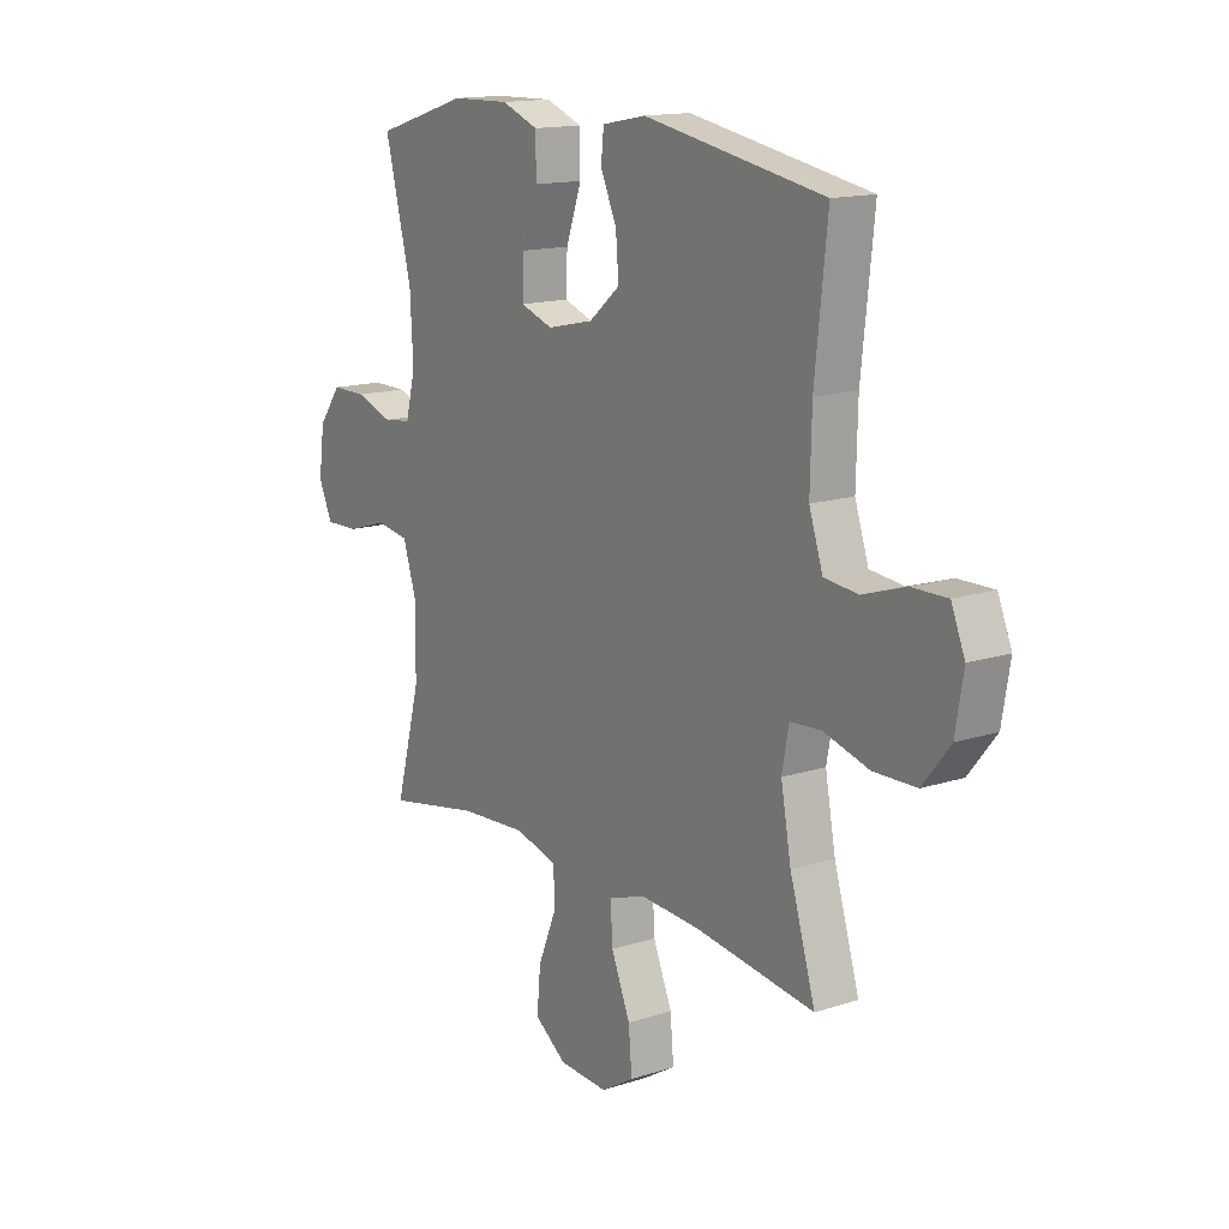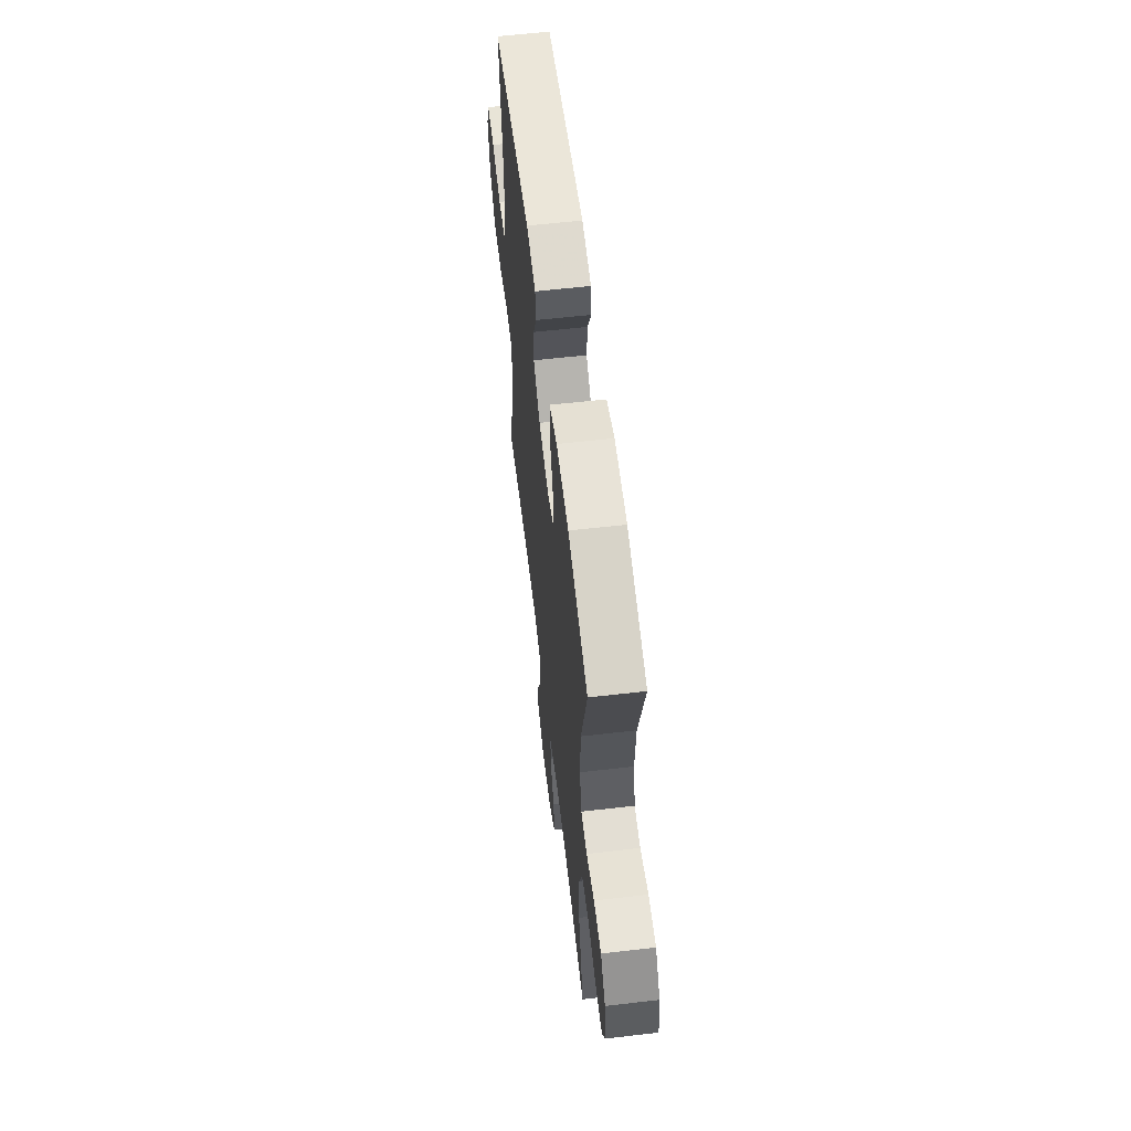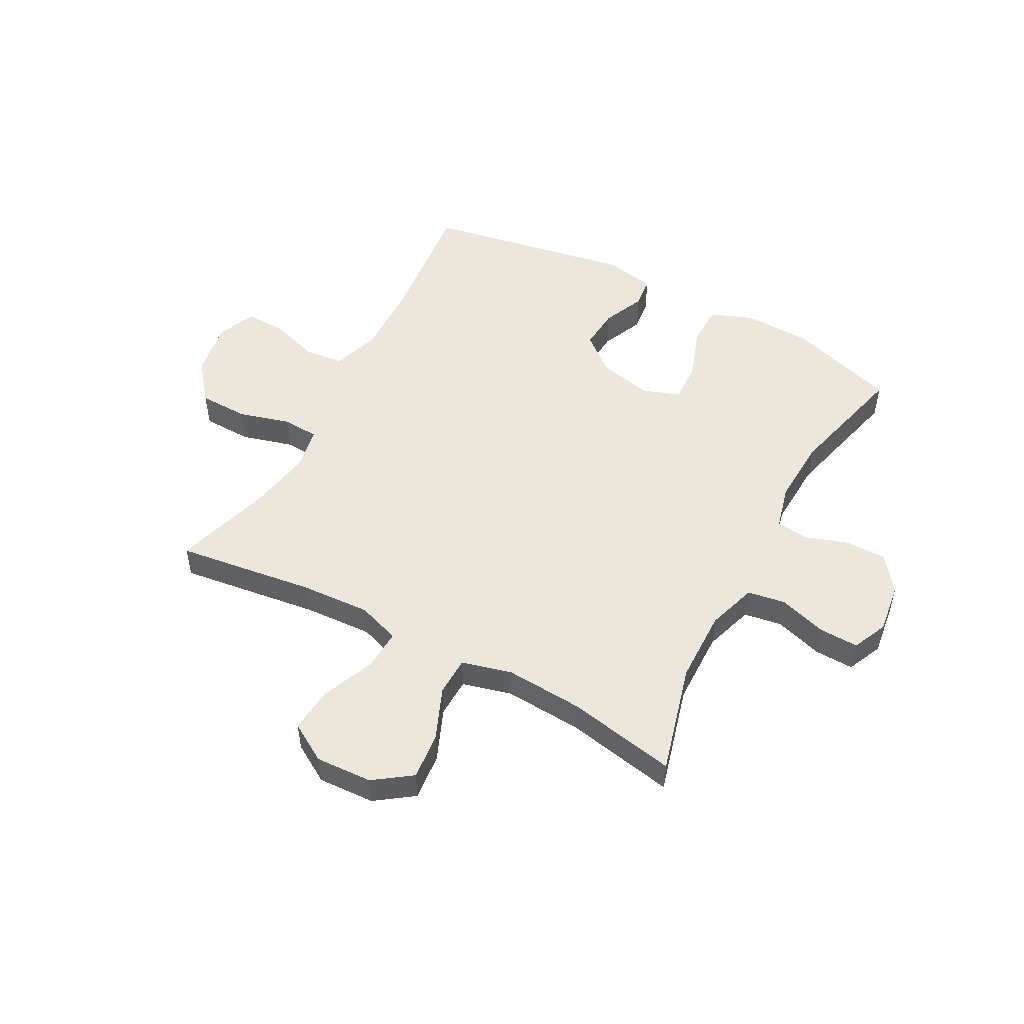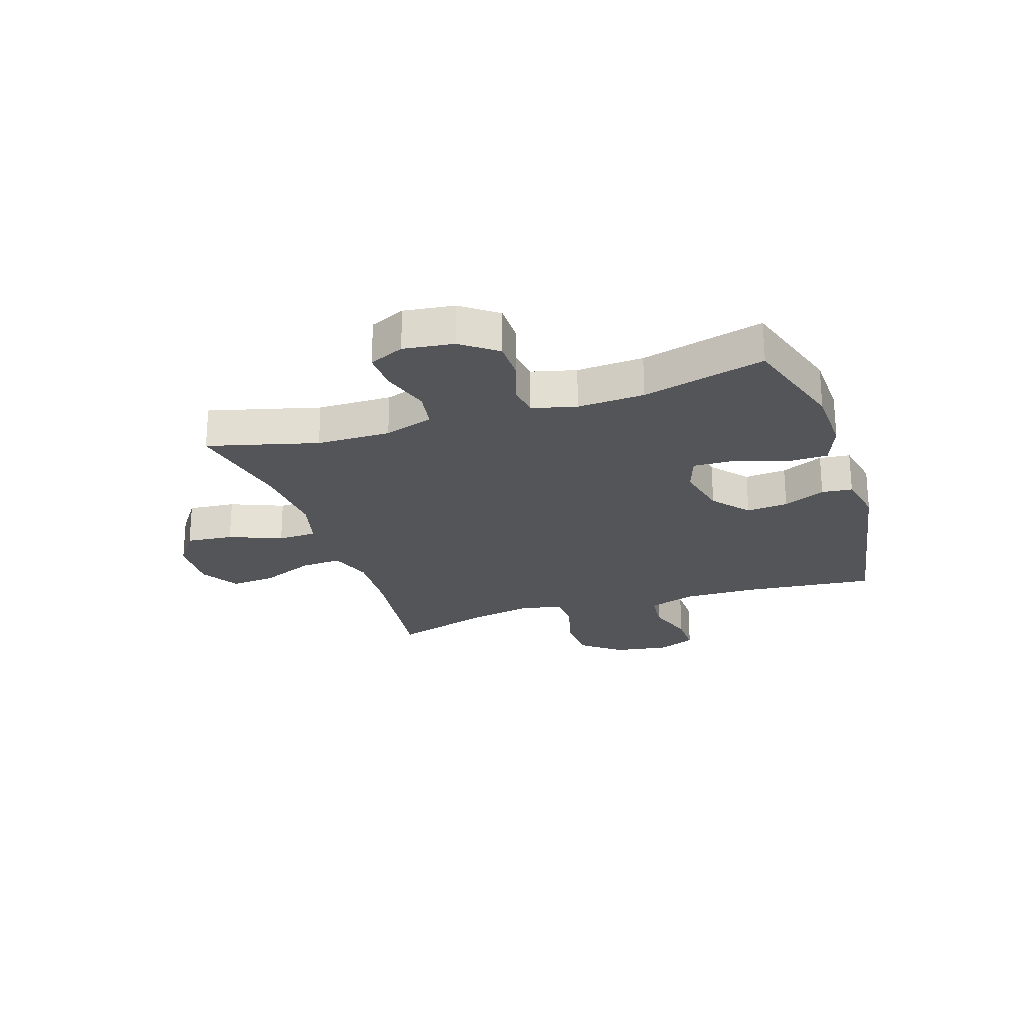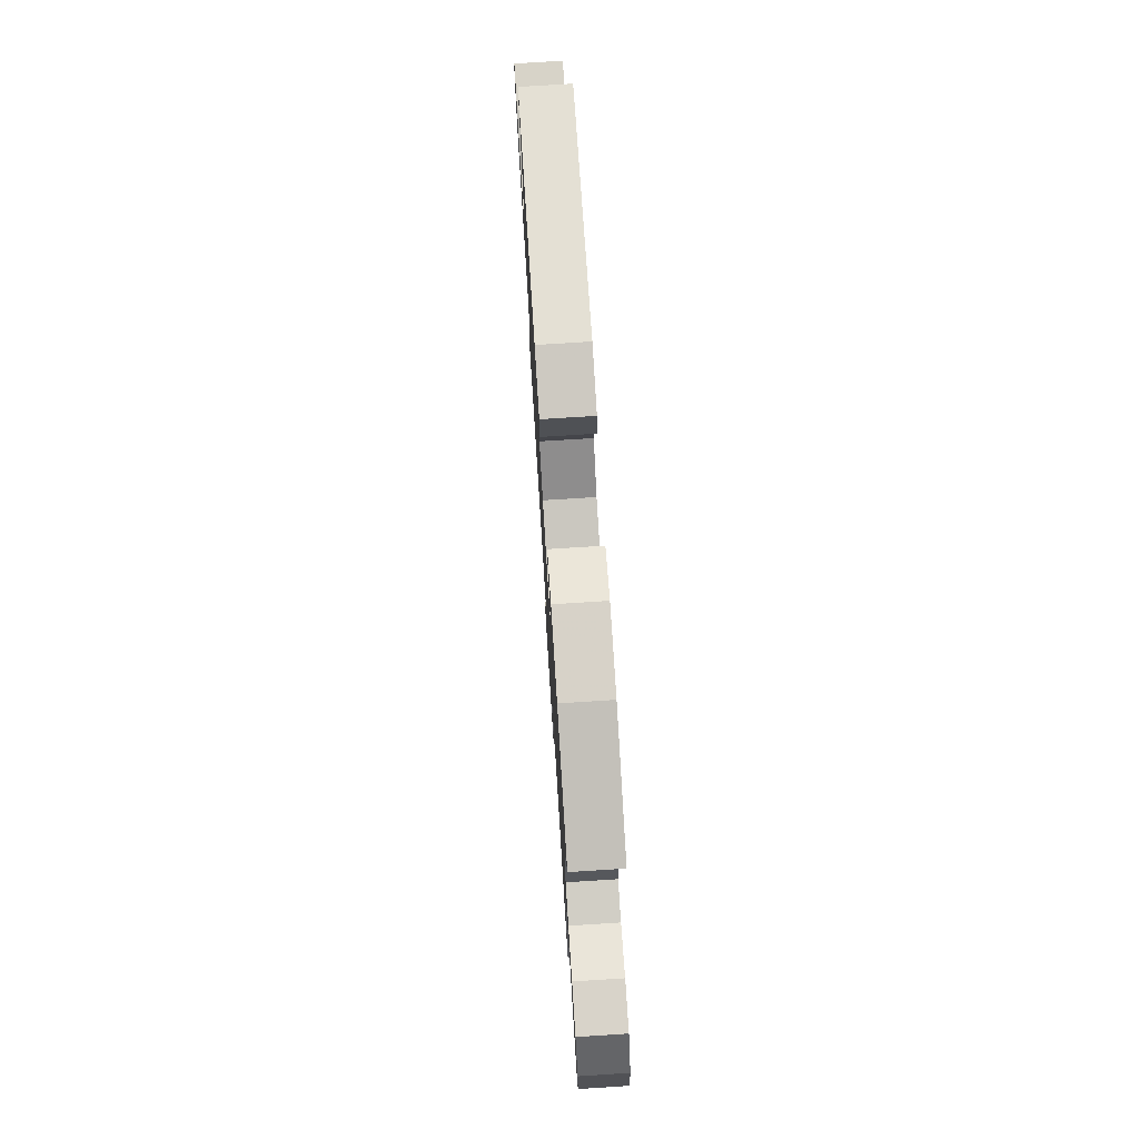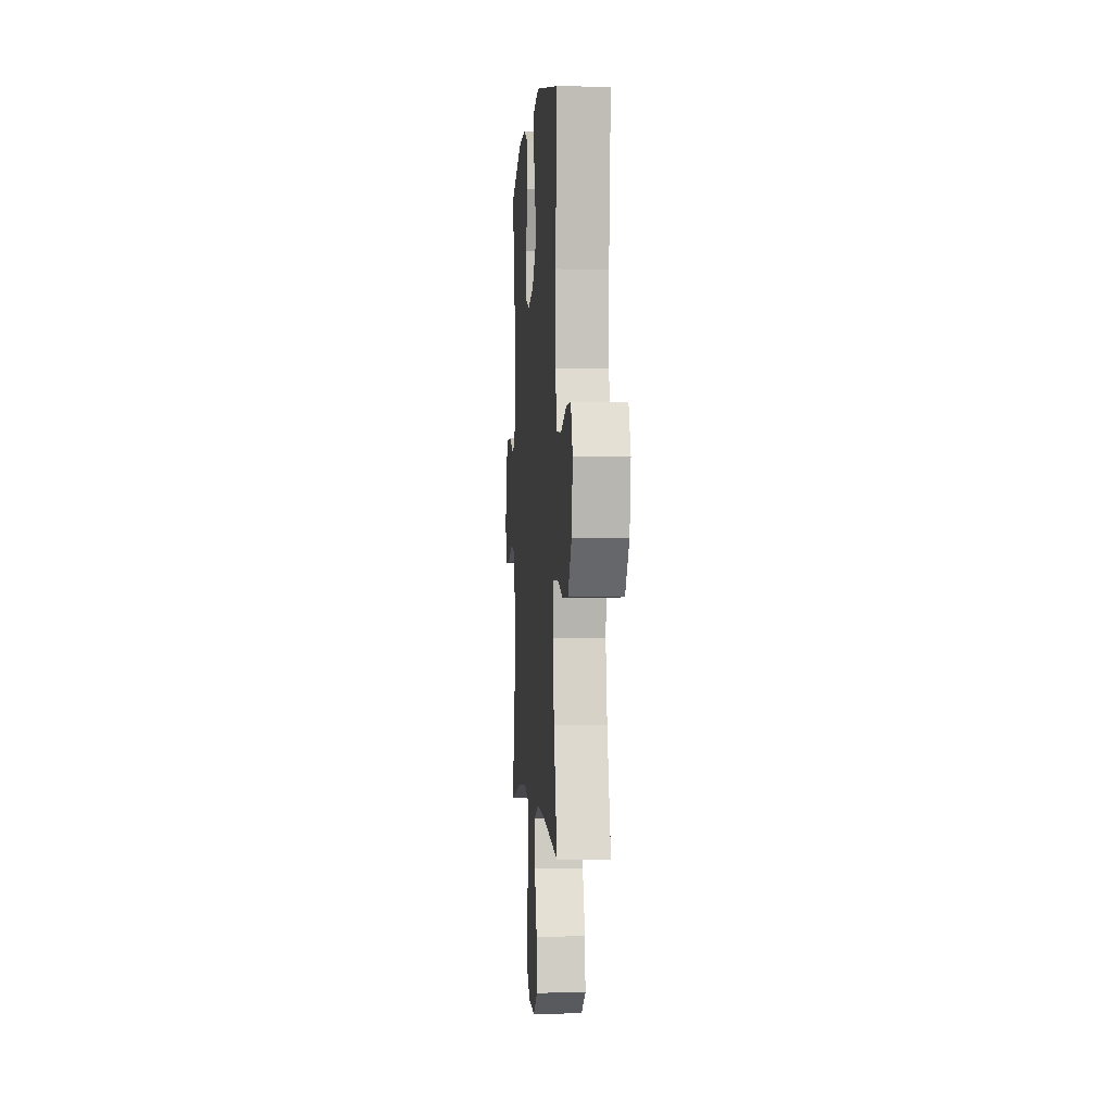
<metadata>
{"format":"obj","ext":"obj","renderer":"f3d","projection":"perspective","resolution":1024,"background":"white","views":[{"elev":14.8,"azim":55.3,"up":"+Z"},{"elev":60.5,"azim":-96.7,"up":"+Z"},{"elev":51.3,"azim":-151.8,"up":"+Y"},{"elev":-24.0,"azim":-71.6,"up":"+Y"},{"elev":76.0,"azim":-93.6,"up":"+Z"},{"elev":-0.7,"azim":85.8,"up":"+Z"}]}
</metadata>
<code>
v 0.5 0.07 0.5
v 0.475 0.07 0.266
v 0.472 0.07 0.137
v 0.5 0.07 0.053
v 0.569 0.07 0.046
v 0.656 0.07 0.074
v 0.728 0.07 0.075
v 0.756 0.07 0.007
v 0.74 0.07 -0.09
v 0.684 0.07 -0.16
v 0.597 0.07 -0.162
v 0.505 0.07 -0.136
v 0.441 0.07 -0.14
v 0.427 0.07 -0.215
v 0.448 0.07 -0.329
v 0.5 0.07 -0.5
v 0.255 0.07 -0.467
v 0.133 0.07 -0.46
v 0.058 0.07 -0.486
v 0.062 0.07 -0.558
v 0.101 0.07 -0.652
v 0.108 0.07 -0.732
v 0.04 0.07 -0.773
v -0.06 0.07 -0.768
v -0.126 0.07 -0.721
v -0.118 0.07 -0.638
v -0.08 0.07 -0.546
v -0.082 0.07 -0.477
v -0.17 0.07 -0.454
v -0.308 0.07 -0.463
v -0.5 0.07 -0.5
v -0.448 0.07 -0.306
v -0.446 0.07 -0.176
v -0.474 0.07 -0.089
v -0.541 0.07 -0.078
v -0.626 0.07 -0.104
v -0.695 0.07 -0.106
v -0.723 0.07 -0.044
v -0.711 0.07 0.045
v -0.664 0.07 0.107
v -0.592 0.07 0.107
v -0.516 0.07 0.081
v -0.459 0.07 0.088
v -0.439 0.07 0.166
v -0.445 0.07 0.284
v -0.5 0.07 0.5
v -0.309 0.07 0.559
v -0.19 0.07 0.562
v -0.115 0.07 0.533
v -0.114 0.07 0.46
v -0.146 0.07 0.369
v -0.149 0.07 0.297
v -0.083 0.07 0.274
v 0.012 0.07 0.295
v 0.076 0.07 0.348
v 0.07 0.07 0.422
v 0.037 0.07 0.496
v 0.043 0.07 0.55
v 0.132 0.07 0.567
v 0.5 0 0.5
v 0.475 0 0.266
v 0.472 0 0.137
v 0.5 0 0.053
v 0.569 0 0.046
v 0.656 0 0.074
v 0.728 0 0.075
v 0.756 0 0.007
v 0.74 0 -0.09
v 0.684 0 -0.16
v 0.597 0 -0.162
v 0.505 0 -0.136
v 0.441 0 -0.14
v 0.427 0 -0.215
v 0.448 0 -0.329
v 0.5 0 -0.5
v 0.255 0 -0.467
v 0.133 0 -0.46
v 0.058 0 -0.486
v 0.062 0 -0.558
v 0.101 0 -0.652
v 0.108 0 -0.732
v 0.04 0 -0.773
v -0.06 0 -0.768
v -0.126 0 -0.721
v -0.118 0 -0.638
v -0.08 0 -0.546
v -0.082 0 -0.477
v -0.17 0 -0.454
v -0.308 0 -0.463
v -0.5 0 -0.5
v -0.448 0 -0.306
v -0.446 0 -0.176
v -0.474 0 -0.089
v -0.541 0 -0.078
v -0.626 0 -0.104
v -0.695 0 -0.106
v -0.723 0 -0.044
v -0.711 0 0.045
v -0.664 0 0.107
v -0.592 0 0.107
v -0.516 0 0.081
v -0.459 0 0.088
v -0.439 0 0.166
v -0.445 0 0.284
v -0.5 0 0.5
v -0.309 0 0.559
v -0.19 0 0.562
v -0.115 0 0.533
v -0.114 0 0.46
v -0.146 0 0.369
v -0.149 0 0.297
v -0.083 0 0.274
v 0.012 0 0.295
v 0.076 0 0.348
v 0.07 0 0.422
v 0.037 0 0.496
v 0.043 0 0.55
v 0.132 0 0.567
f 59 1 2
f 58 59 2
f 57 58 2
f 56 57 2
f 55 56 2 3
f 54 55 3 4
f 53 54 4
f 52 53 4
f 49 50 51
f 48 49 51
f 47 48 51
f 46 47 51
f 45 46 51
f 44 45 51 52
f 43 44 52 4
f 40 41 42
f 39 40 42
f 38 39 42
f 37 38 42
f 36 37 42
f 35 36 42
f 43 4 5
f 42 43 5
f 35 42 5
f 34 35 5
f 30 31 32
f 29 30 32 33
f 33 34 5
f 29 33 5
f 28 29 5
f 25 26 27
f 24 25 27
f 23 24 27
f 22 23 27
f 21 22 27
f 20 21 27
f 19 20 27 28
f 15 16 17
f 14 15 17 18
f 18 19 28
f 14 18 28
f 13 14 28
f 10 11 12
f 9 10 12
f 8 9 12 13
f 5 6 7
f 28 5 7
f 13 28 7
f 7 8 13
f 61 60 118
f 61 118 117
f 61 117 116
f 61 116 115
f 62 61 115 114
f 63 62 114 113
f 63 113 112
f 63 112 111
f 110 109 108
f 110 108 107
f 110 107 106
f 110 106 105
f 110 105 104
f 111 110 104 103
f 63 111 103 102
f 101 100 99
f 101 99 98
f 101 98 97
f 101 97 96
f 101 96 95
f 101 95 94
f 64 63 102
f 64 102 101
f 64 101 94
f 64 94 93
f 91 90 89
f 92 91 89 88
f 64 93 92
f 64 92 88
f 64 88 87
f 86 85 84
f 86 84 83
f 86 83 82
f 86 82 81
f 86 81 80
f 86 80 79
f 87 86 79 78
f 76 75 74
f 77 76 74 73
f 87 78 77
f 87 77 73
f 87 73 72
f 71 70 69
f 71 69 68
f 72 71 68 67
f 66 65 64
f 66 64 87
f 66 87 72
f 72 67 66
f 1 60 61 2
f 2 61 62 3
f 3 62 63 4
f 4 63 64 5
f 5 64 65 6
f 6 65 66 7
f 7 66 67 8
f 8 67 68 9
f 9 68 69 10
f 10 69 70 11
f 11 70 71 12
f 12 71 72 13
f 13 72 73 14
f 14 73 74 15
f 15 74 75 16
f 16 75 76 17
f 17 76 77 18
f 18 77 78 19
f 19 78 79 20
f 20 79 80 21
f 21 80 81 22
f 22 81 82 23
f 23 82 83 24
f 24 83 84 25
f 25 84 85 26
f 26 85 86 27
f 27 86 87 28
f 28 87 88 29
f 29 88 89 30
f 30 89 90 31
f 31 90 91 32
f 32 91 92 33
f 33 92 93 34
f 34 93 94 35
f 35 94 95 36
f 36 95 96 37
f 37 96 97 38
f 38 97 98 39
f 39 98 99 40
f 40 99 100 41
f 41 100 101 42
f 42 101 102 43
f 43 102 103 44
f 44 103 104 45
f 45 104 105 46
f 46 105 106 47
f 47 106 107 48
f 48 107 108 49
f 49 108 109 50
f 50 109 110 51
f 51 110 111 52
f 52 111 112 53
f 53 112 113 54
f 54 113 114 55
f 55 114 115 56
f 56 115 116 57
f 57 116 117 58
f 58 117 118 59
f 59 118 60 1

</code>
